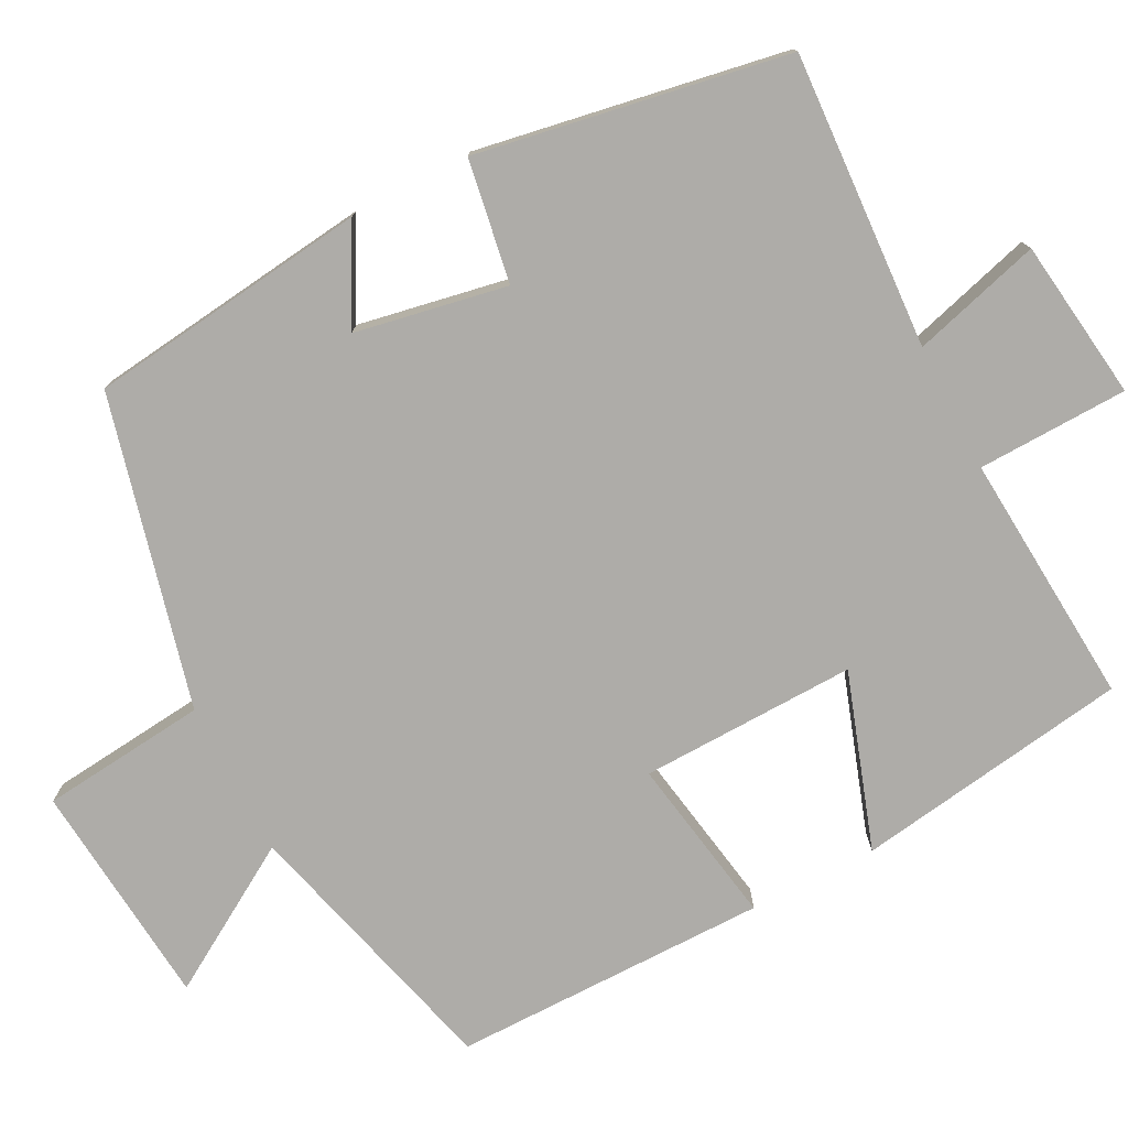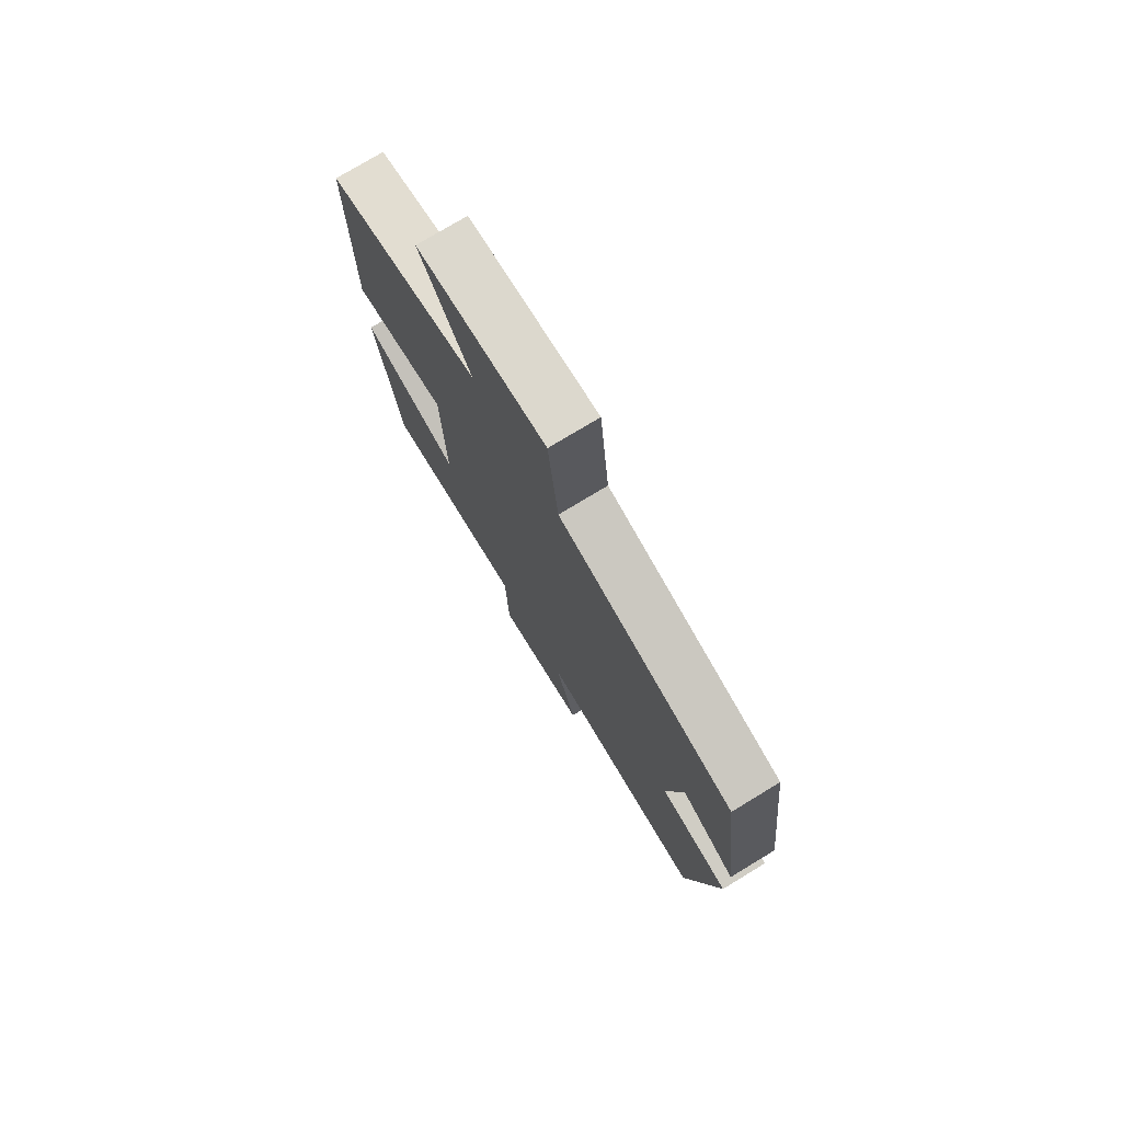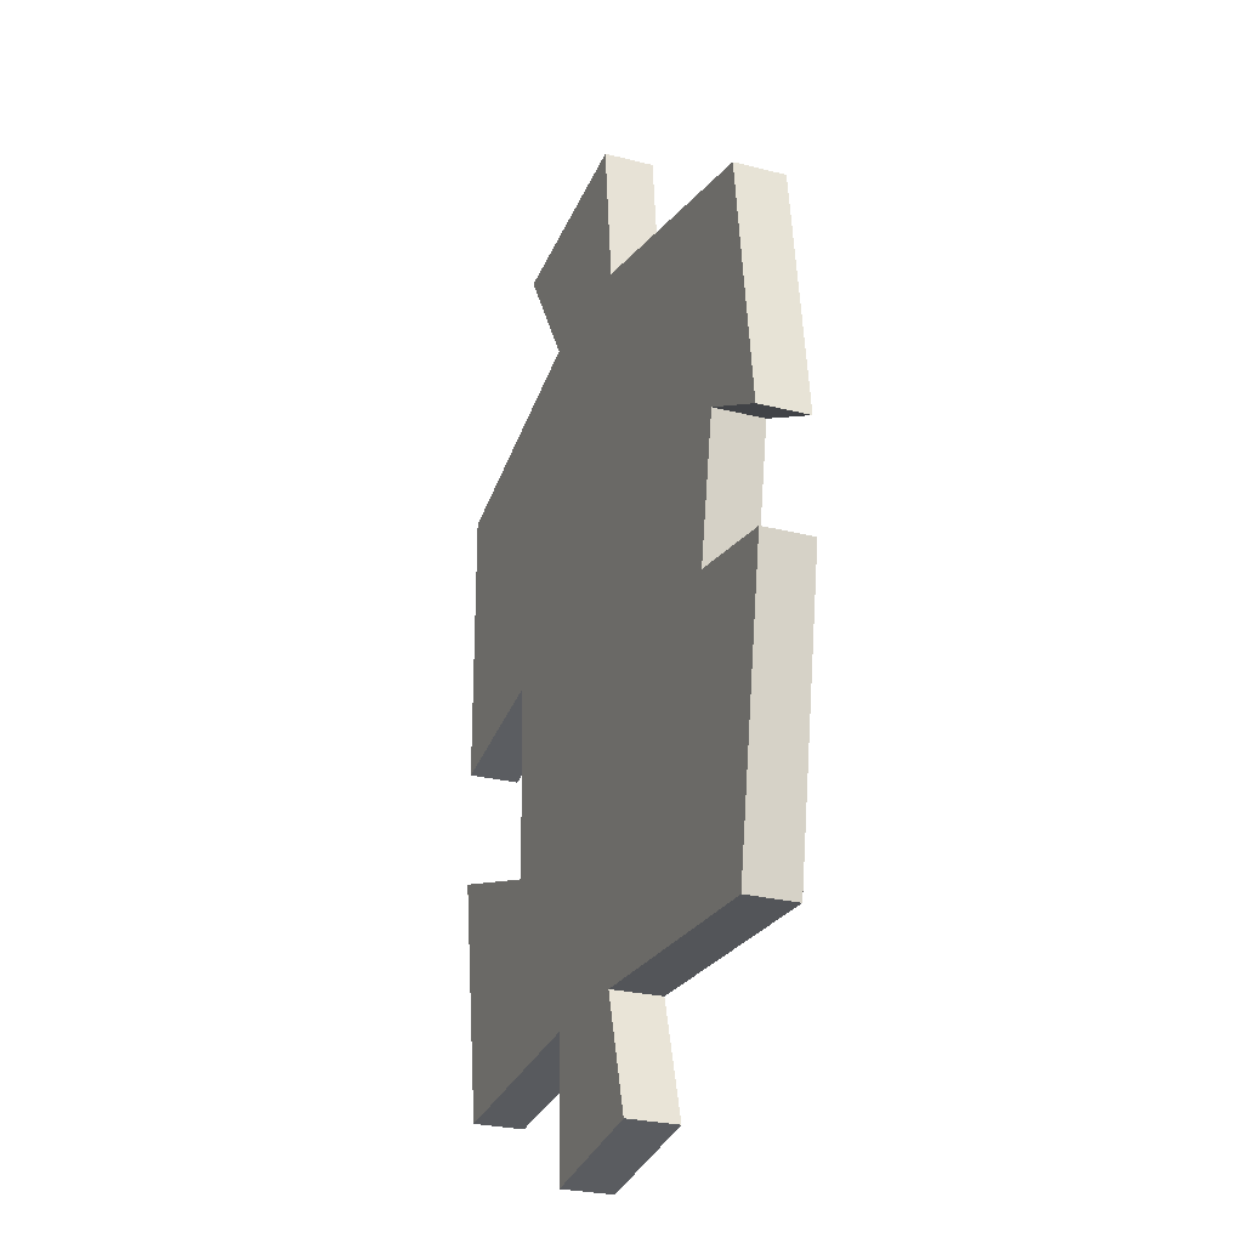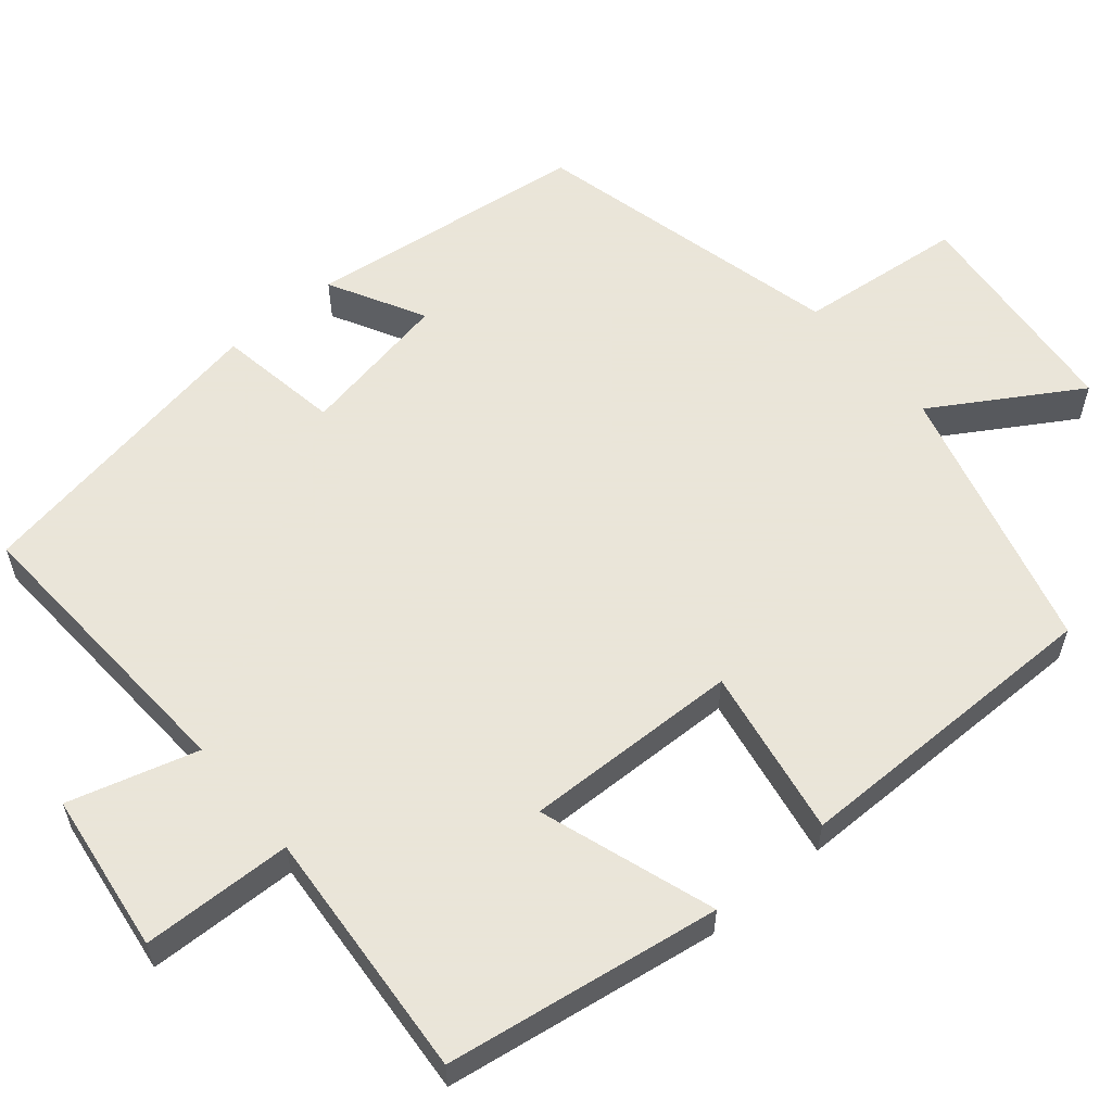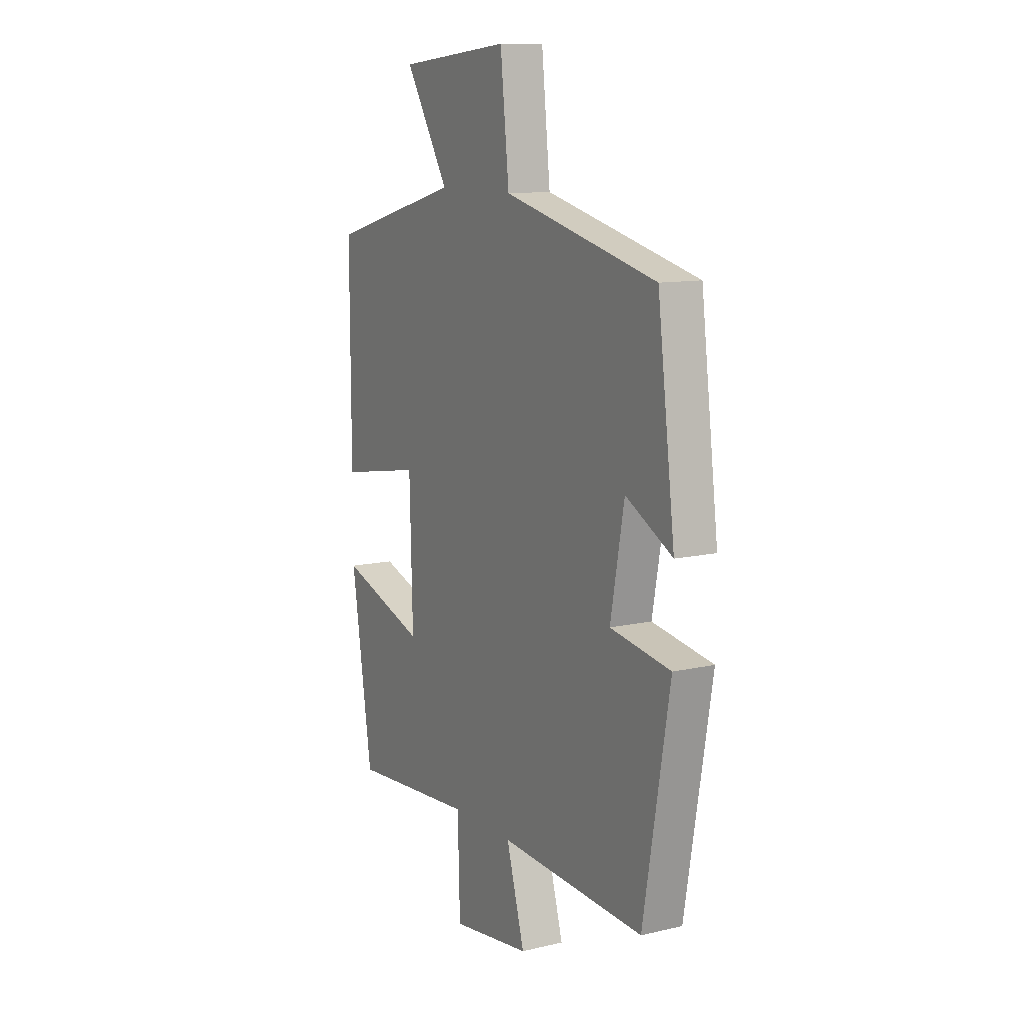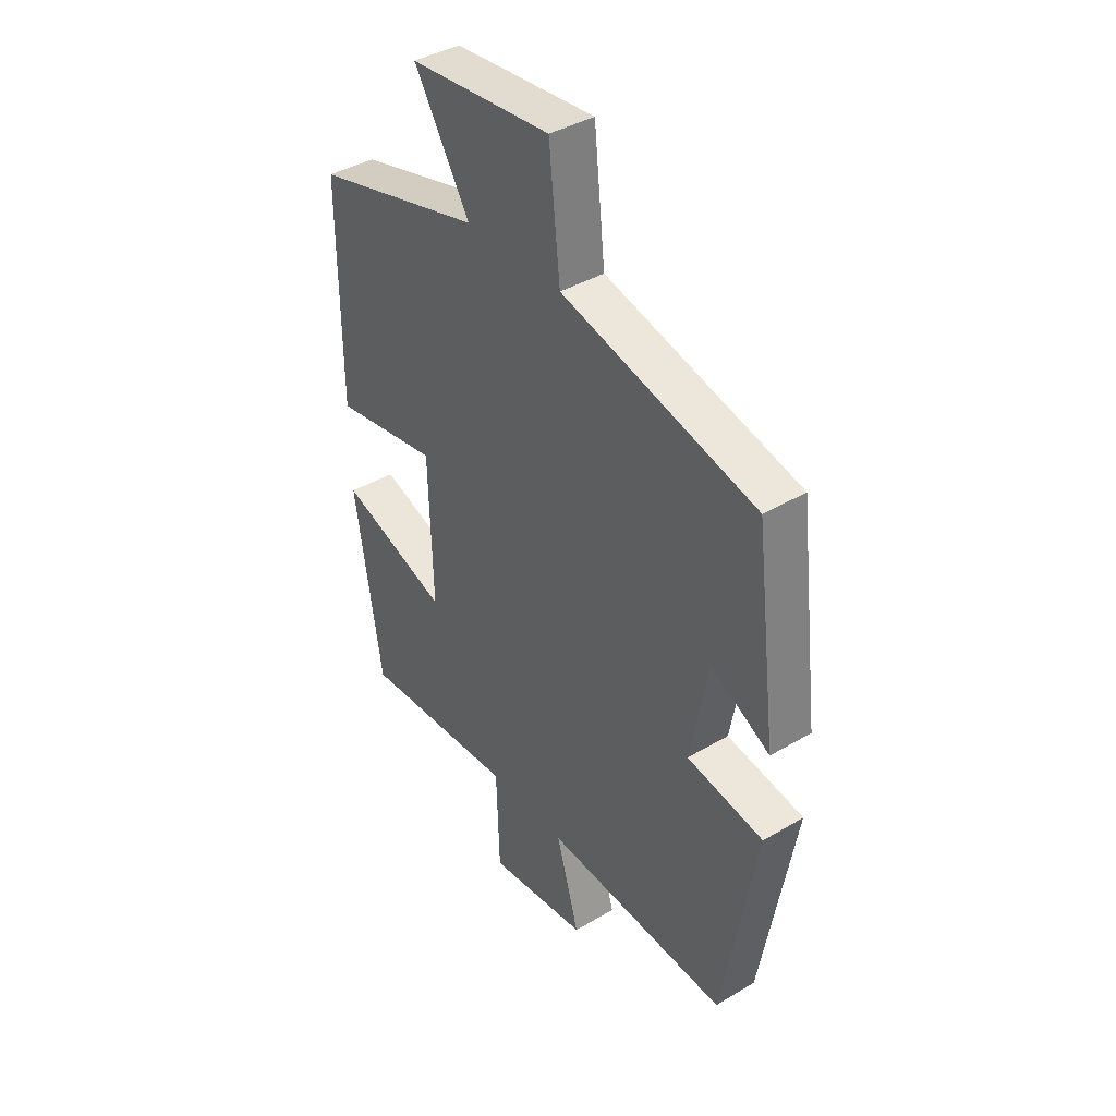
<metadata>
{"format":"obj","ext":"obj","renderer":"f3d","projection":"perspective","resolution":1024,"background":"white","views":[{"elev":-76.9,"azim":117.2,"up":"+Y"},{"elev":76.3,"azim":58.8,"up":"+Z"},{"elev":-27.2,"azim":68.7,"up":"+Z"},{"elev":58.6,"azim":-130.1,"up":"+Y"},{"elev":11.3,"azim":60.5,"up":"+Z"},{"elev":39.9,"azim":53.6,"up":"+Z"}]}
</metadata>
<code>
v 0.431 0.07 -0.521
v 0.048 0.07 -0.5
v 0.096 0.07 -0.667
v -0.112 0.07 -0.695
v -0.118 0.07 -0.5
v -0.445 0.07 -0.525
v -0.5 0.07 -0.169
v -0.273 0.07 -0.245
v -0.281 0.07 0.035
v -0.5 0.07 -0.003
v -0.501 0.07 0.406
v -0.151 0.07 0.5
v -0.266 0.07 0.687
v 0.028 0.07 0.715
v 0.051 0.07 0.5
v 0.454 0.07 0.401
v 0.5 0.07 0.037
v 0.377 0.07 0.103
v 0.341 0.07 -0.093
v 0.5 0.07 -0.119
v 0.431 0 -0.521
v 0.048 0 -0.5
v 0.096 0 -0.667
v -0.112 0 -0.695
v -0.118 0 -0.5
v -0.445 0 -0.525
v -0.5 0 -0.169
v -0.273 0 -0.245
v -0.281 0 0.035
v -0.5 0 -0.003
v -0.501 0 0.406
v -0.151 0 0.5
v -0.266 0 0.687
v 0.028 0 0.715
v 0.051 0 0.5
v 0.454 0 0.401
v 0.5 0 0.037
v 0.377 0 0.103
v 0.341 0 -0.093
v 0.5 0 -0.119
f 19 20 1 2
f 18 19 2
f 15 16 17 18
f 15 18 2
f 12 13 14 15
f 12 15 2
f 9 10 11 12
f 8 9 12 2
f 5 6 7 8
f 5 8 2 3
f 3 4 5
f 22 21 40 39
f 22 39 38
f 38 37 36 35
f 22 38 35
f 35 34 33 32
f 22 35 32
f 32 31 30 29
f 22 32 29 28
f 28 27 26 25
f 23 22 28 25
f 25 24 23
f 1 21 22 2
f 2 22 23 3
f 3 23 24 4
f 4 24 25 5
f 5 25 26 6
f 6 26 27 7
f 7 27 28 8
f 8 28 29 9
f 9 29 30 10
f 10 30 31 11
f 11 31 32 12
f 12 32 33 13
f 13 33 34 14
f 14 34 35 15
f 15 35 36 16
f 16 36 37 17
f 17 37 38 18
f 18 38 39 19
f 19 39 40 20
f 20 40 21 1

</code>
